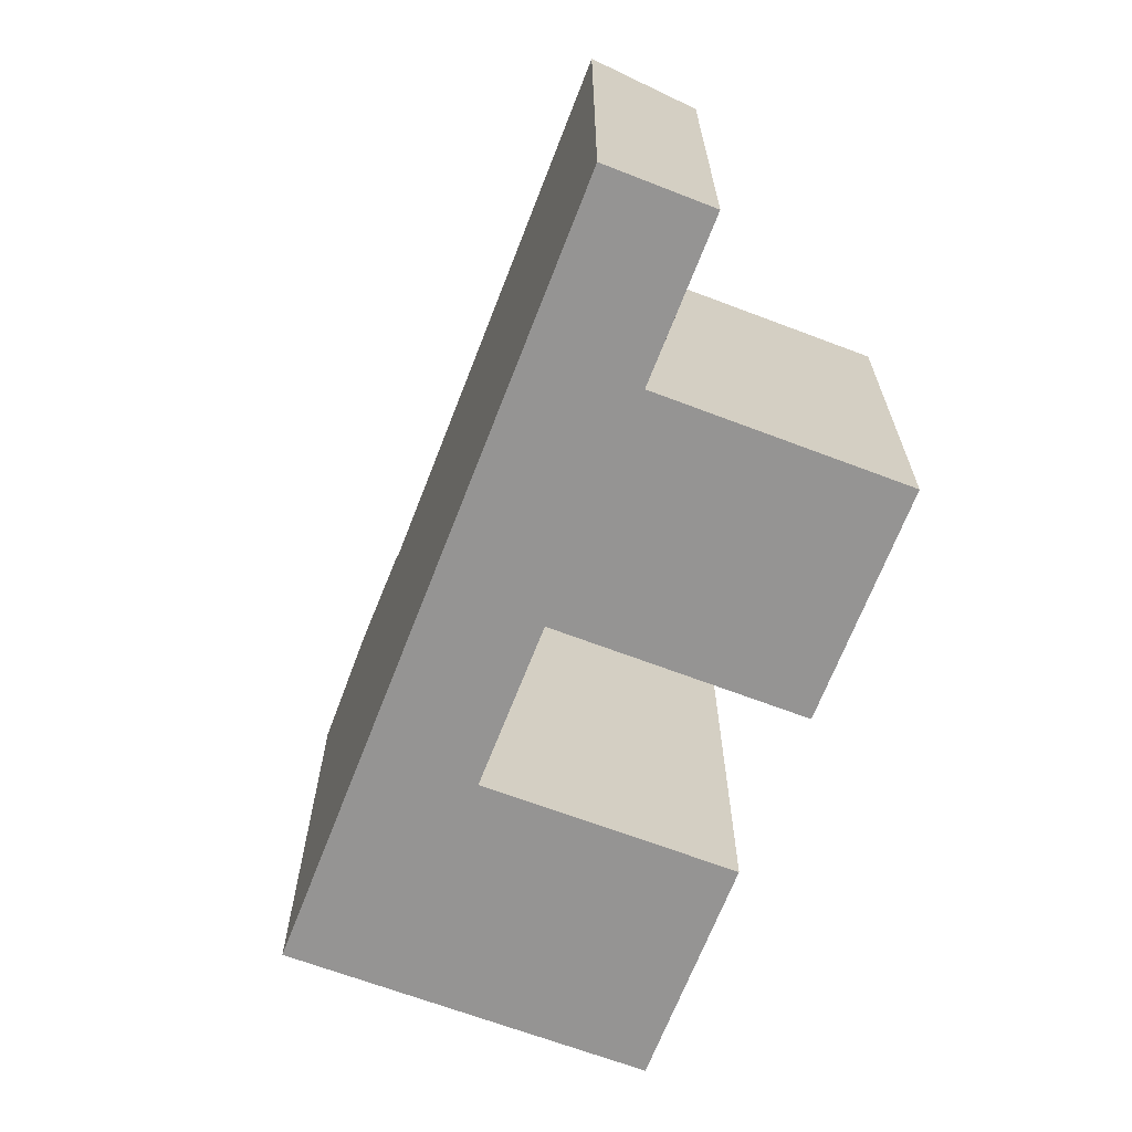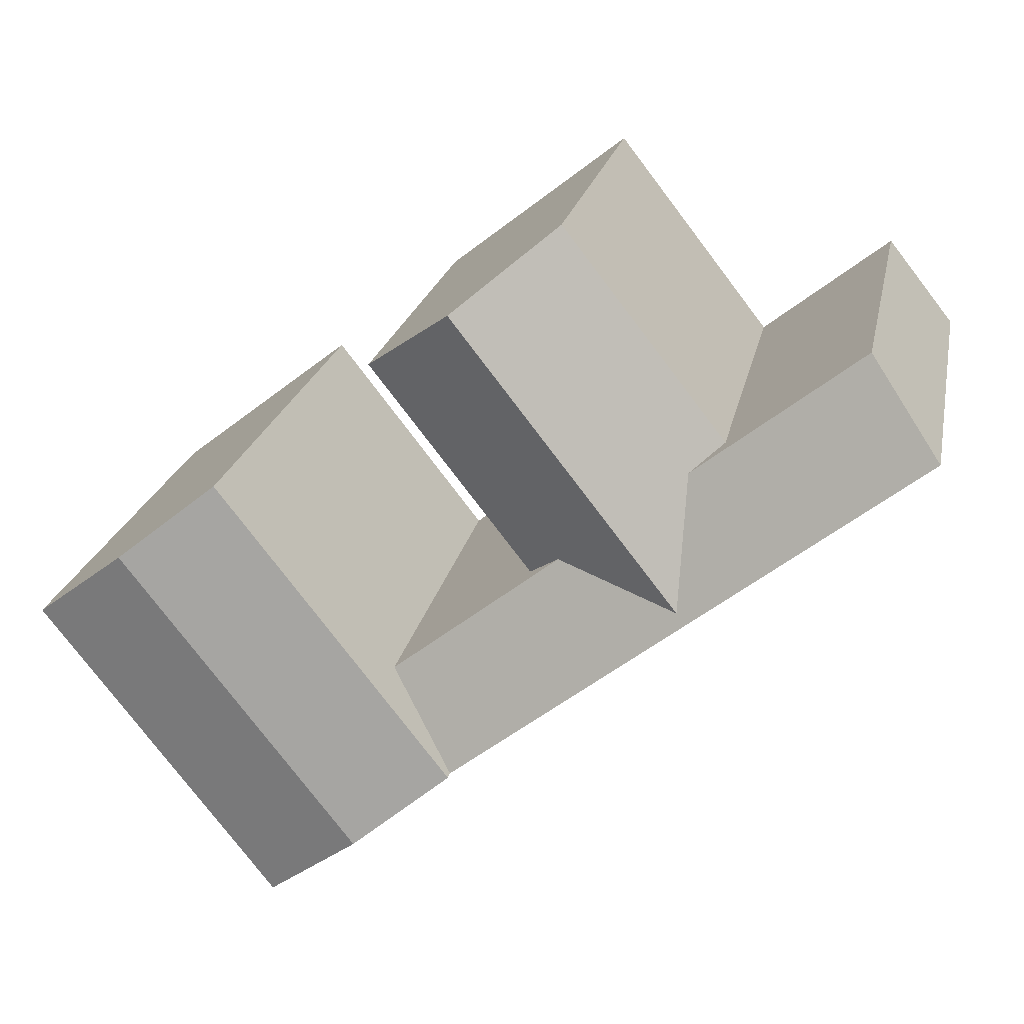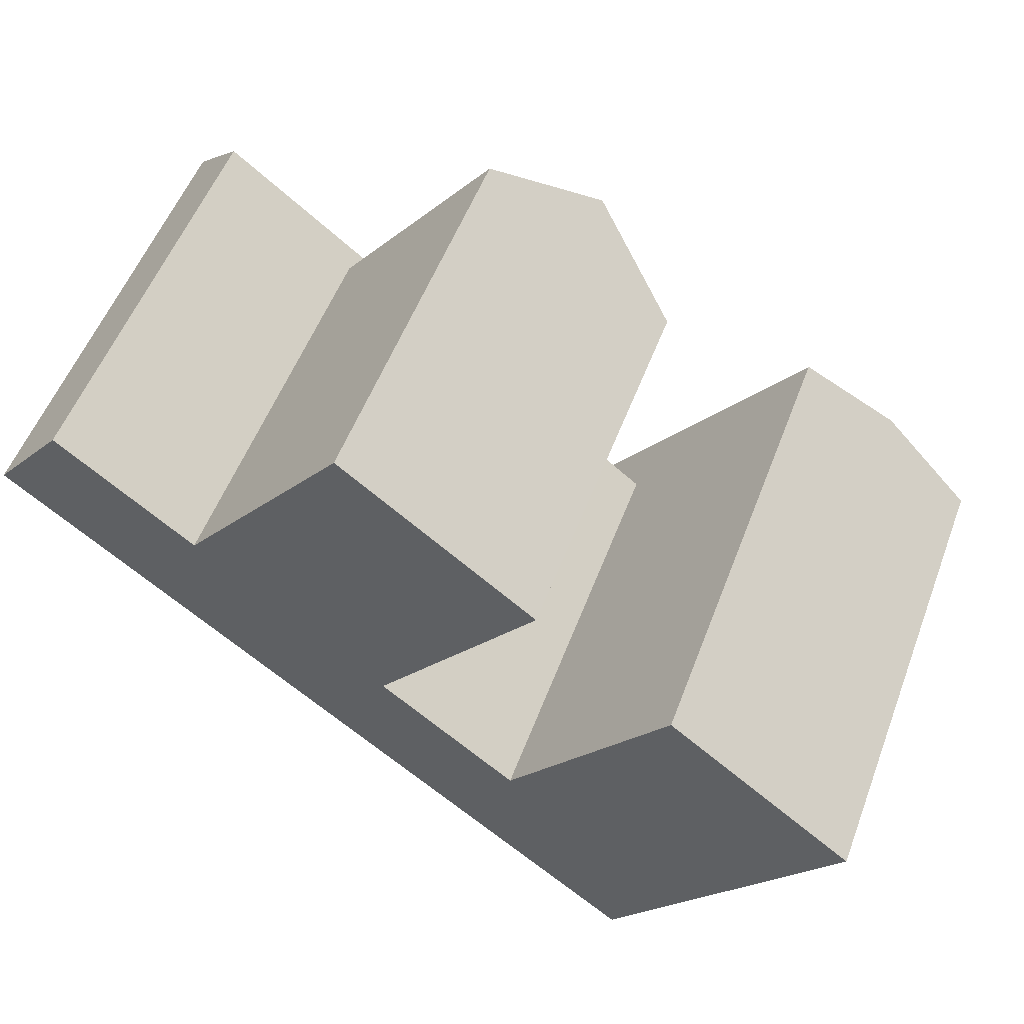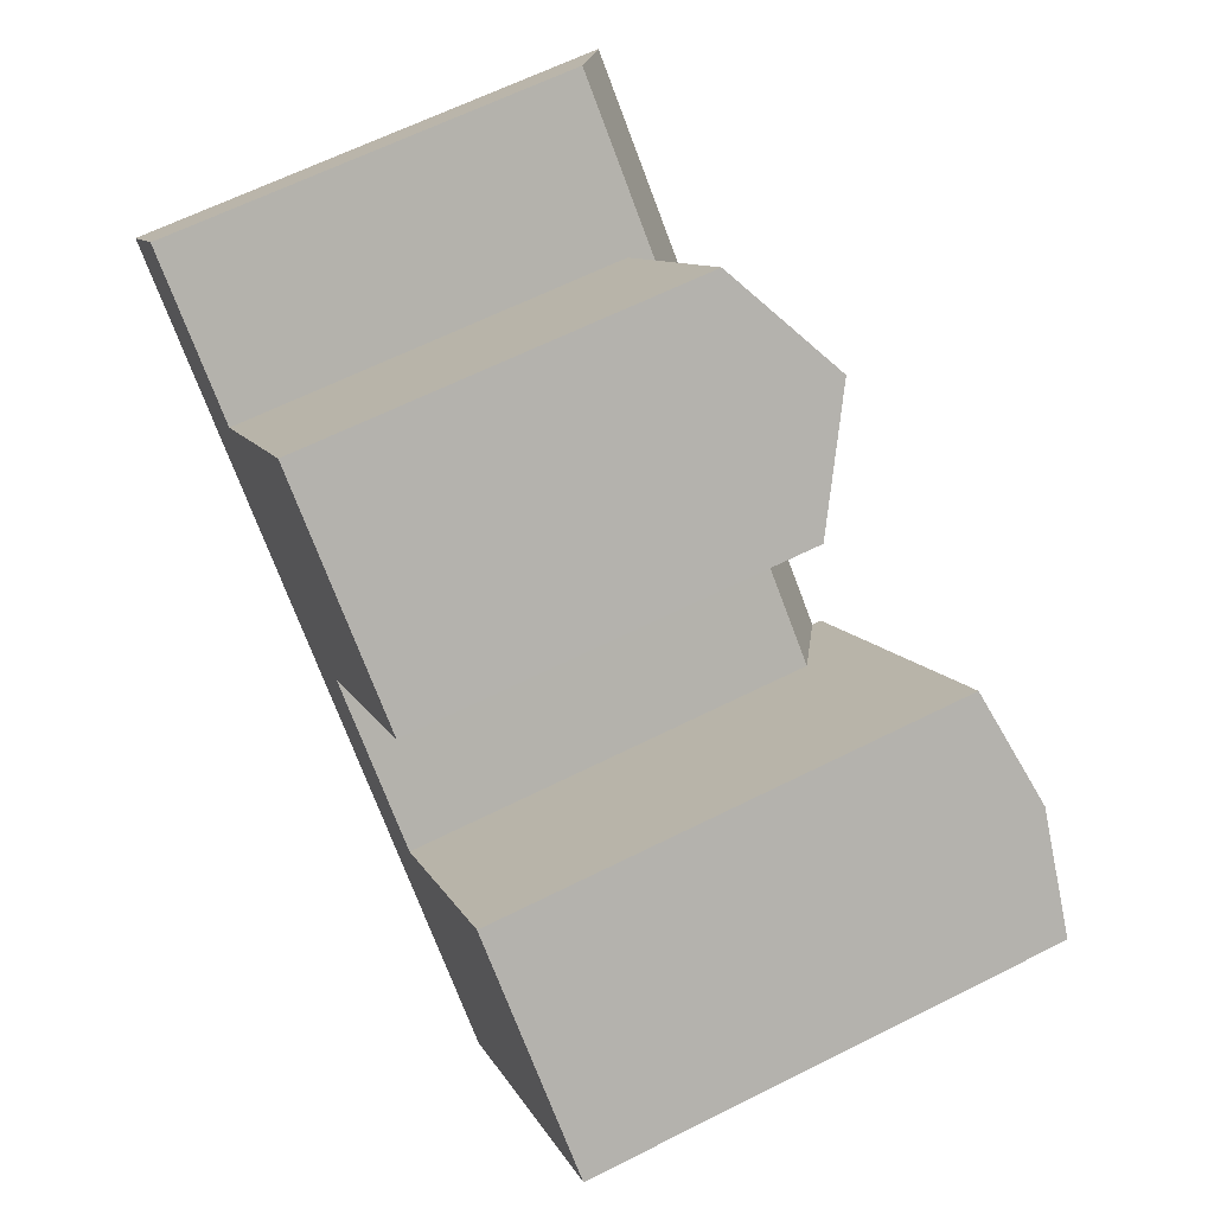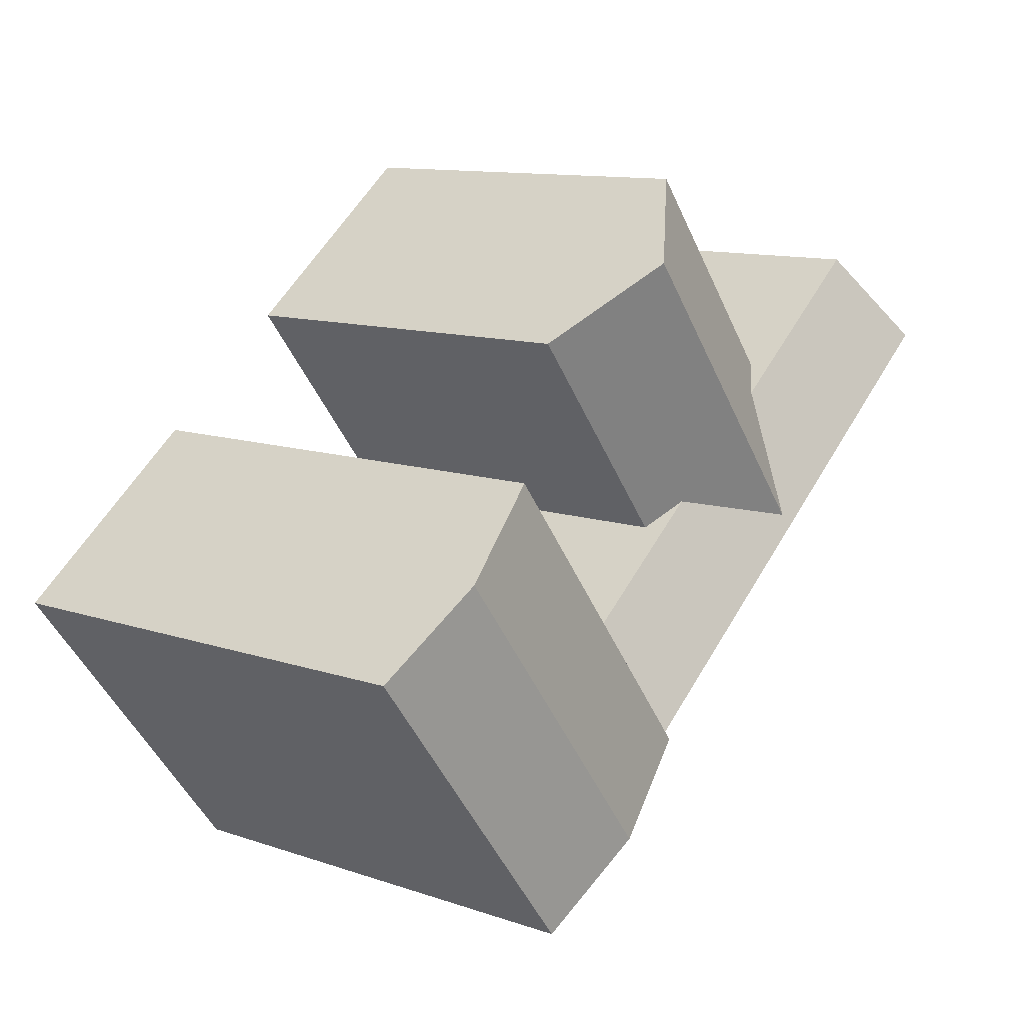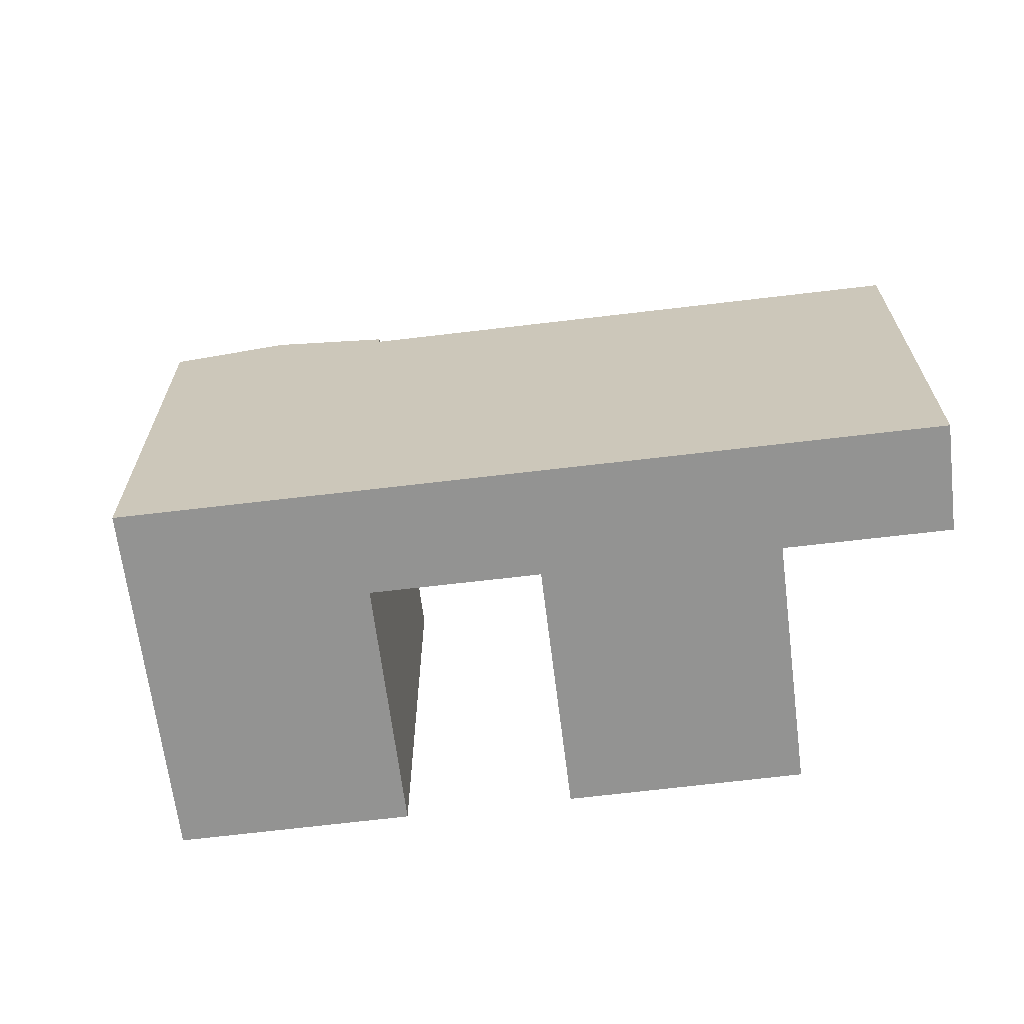
<metadata>
{"format":"obj","ext":"obj","renderer":"f3d","projection":"perspective","resolution":1024,"background":"white","views":[{"elev":-67.2,"azim":-72.8,"up":"+Y"},{"elev":21.7,"azim":-168.6,"up":"+Z"},{"elev":53.9,"azim":20.5,"up":"+Z"},{"elev":64.3,"azim":63.2,"up":"+Z"},{"elev":11.4,"azim":129.7,"up":"+Z"},{"elev":-66.7,"azim":-134.8,"up":"+Y"}]}
</metadata>
<code>
v  32.54 5.868e-16 -9.583
v  16.9 1.239e-15 -20.23
v  21.43 1.458e-15 -23.82
v  12.37 1.019e-15 -16.64
v  15.67 7.601e-16 -12.41
v  5.82 7.013e-16 -11.45
v  -3.31 2.586e-16 -4.223
v  -9.769 -5.467e-17 0.8928
v  27.99 3.684e-16 -6.016
v  23.45 1.499e-16 -2.448
v  16.91 -9.155e-07 2.69
v  0 -9.155e-07 -5.606e-23
v  9.13 -9.155e-07 -7.231
v  12.33 -9.155e-07 6.287
v  7.746 -9.155e-07 9.883
v  -6.419 -3.113e-16 5.084
v  9.13 18.48 -7.231
v  0.0003935 18.48 -0.0005852
v  1.219 21.71 -7.886
v  -6.419 19.57 5.083
v  9.13 19.57 -7.231
v  15.68 19.57 -12.41
v  0.0004168 19.57 -0.0006198
v  16.91 18.48 2.69
v  7.746 18.48 9.882
v  12.33 21.71 6.286
v  32.54 22.45 -9.584
v  21.43 22.45 -23.82
v  -9.769 22 0.8921
v  16.9 23.47 -20.23
v  12.38 22 -16.64
v  12.38 22.45 -16.64
v  -3.309 22 -4.223
v  5.821 22 -11.45
v  15.68 22.45 -12.41
v  23.45 22.45 -2.449
v  27.99 23.47 -6.017
g defaultobject
f 1 2 3
f 2 1 4
f 4 1 5
f 4 5 6
f 6 5 7
f 7 5 8
f 5 1 9
f 5 9 10
f 11 12 13
f 12 11 14
f 12 14 15
f 8 12 16
f 12 8 13
f 13 8 5
f 17 18 19
f 20 18 17
f 18 20 16
f 18 16 12
f 21 5 22
f 5 21 17
f 17 21 23
f 17 23 20
f 5 17 13
f 24 14 11
f 14 24 15
f 15 24 25
f 25 24 26
f 3 27 1
f 27 3 28
f 20 8 16
f 8 20 29
f 13 24 11
f 24 13 17
f 25 12 15
f 12 25 18
f 30 31 32
f 33 8 29
f 8 33 34
f 8 34 31
f 8 31 30
f 8 30 28
f 8 28 7
f 7 28 6
f 6 28 4
f 4 28 2
f 2 28 3
f 32 31 35
f 22 35 31
f 36 35 22
f 5 36 22
f 10 36 5
f 27 9 1
f 9 27 10
f 10 27 36
f 36 27 37
f 34 22 31
f 22 34 33
f 22 33 29
f 22 29 21
f 21 29 23
f 23 29 20
f 32 37 30
f 37 32 35
f 37 35 36
f 30 27 28
f 27 30 37
f 24 19 26
f 19 24 17
f 26 18 25
f 18 26 19

</code>
